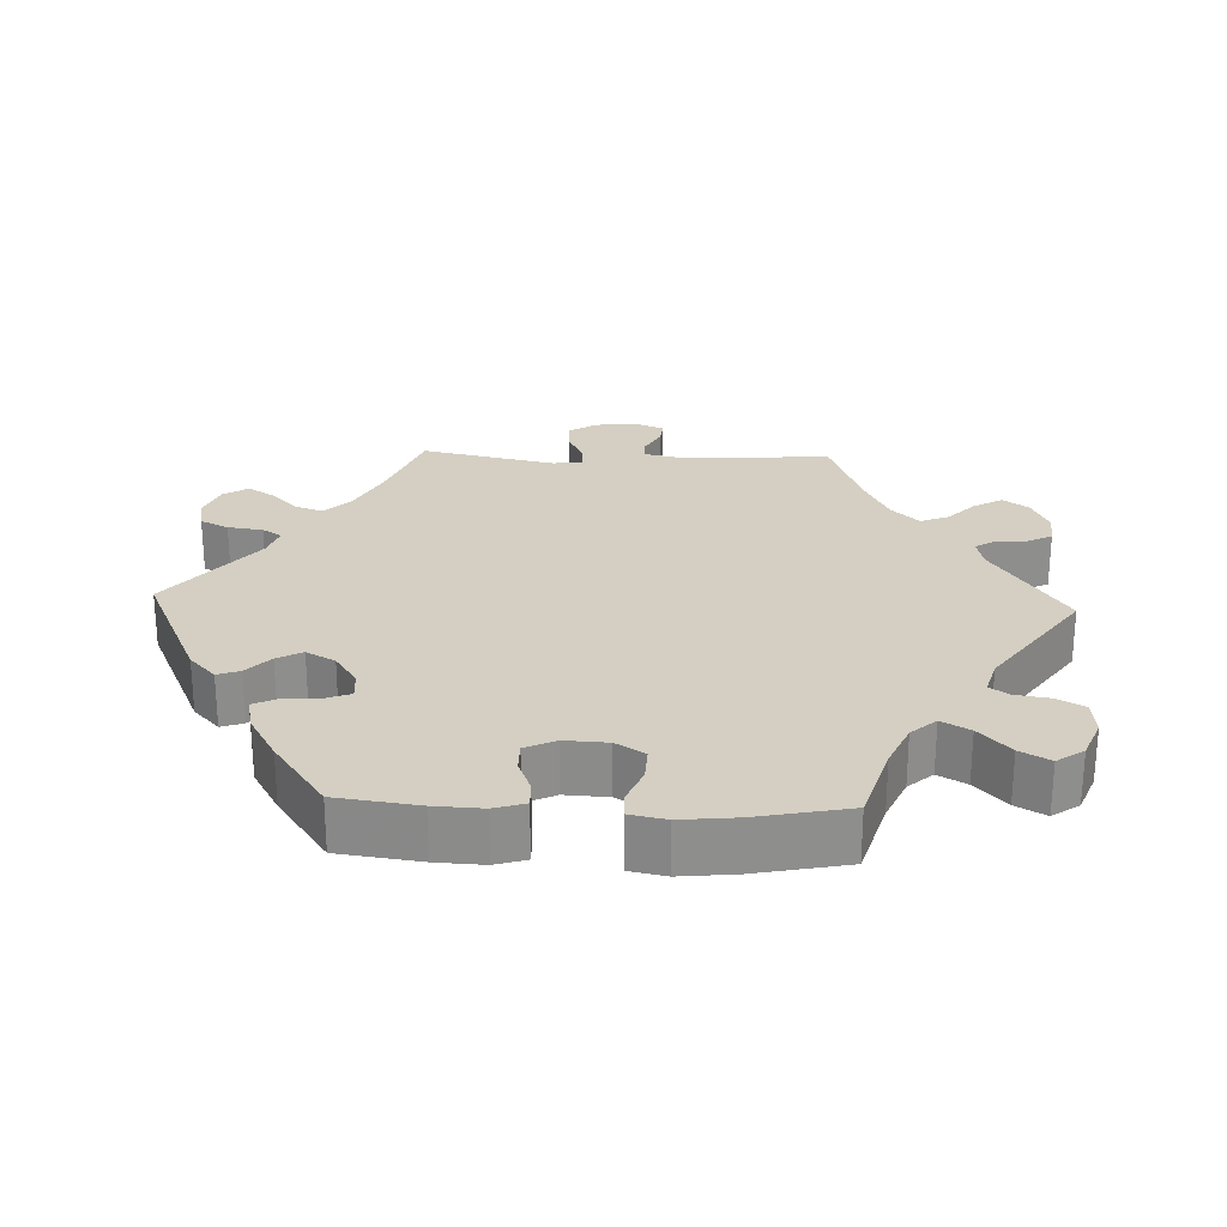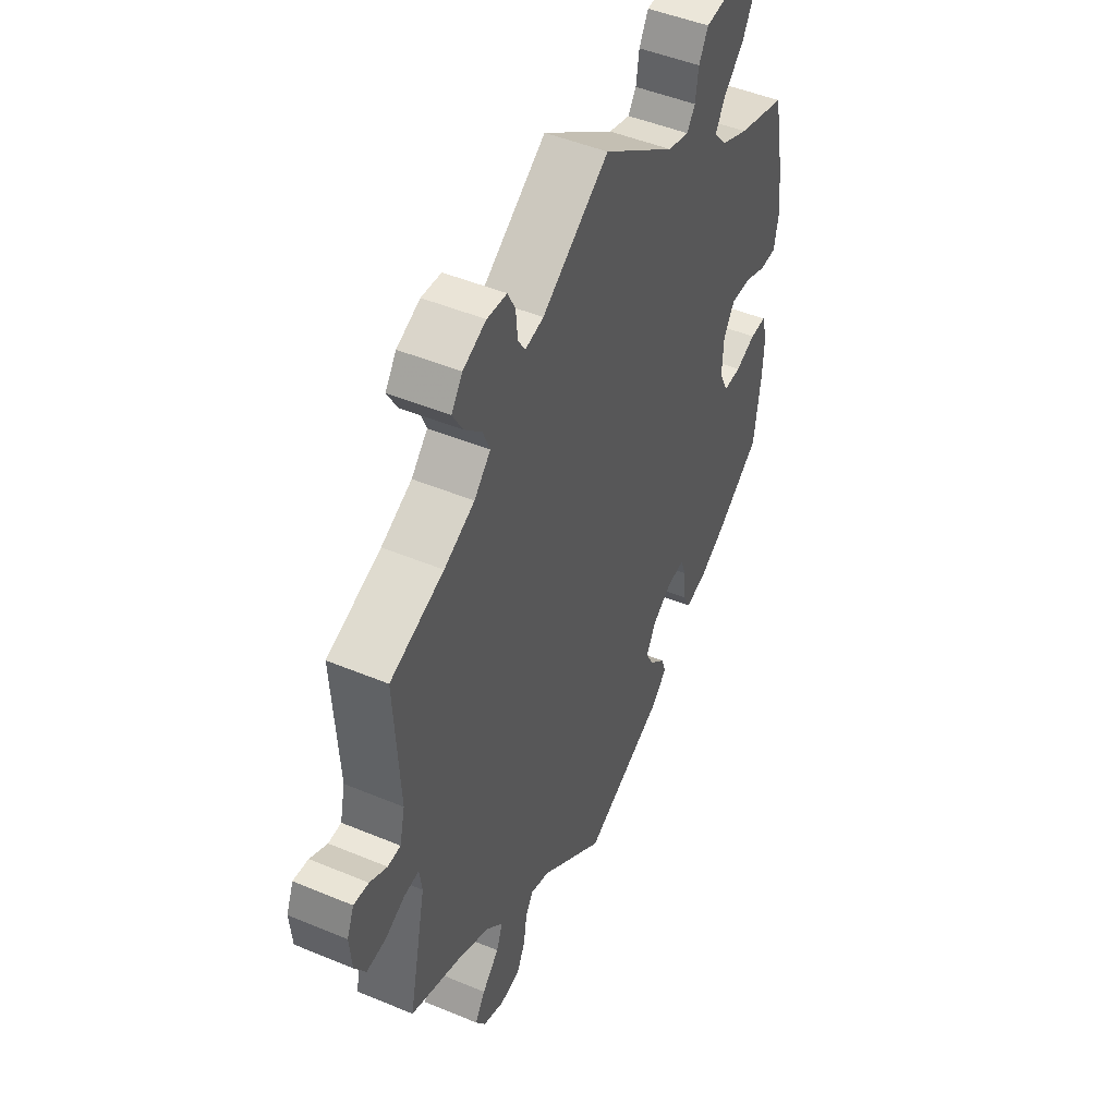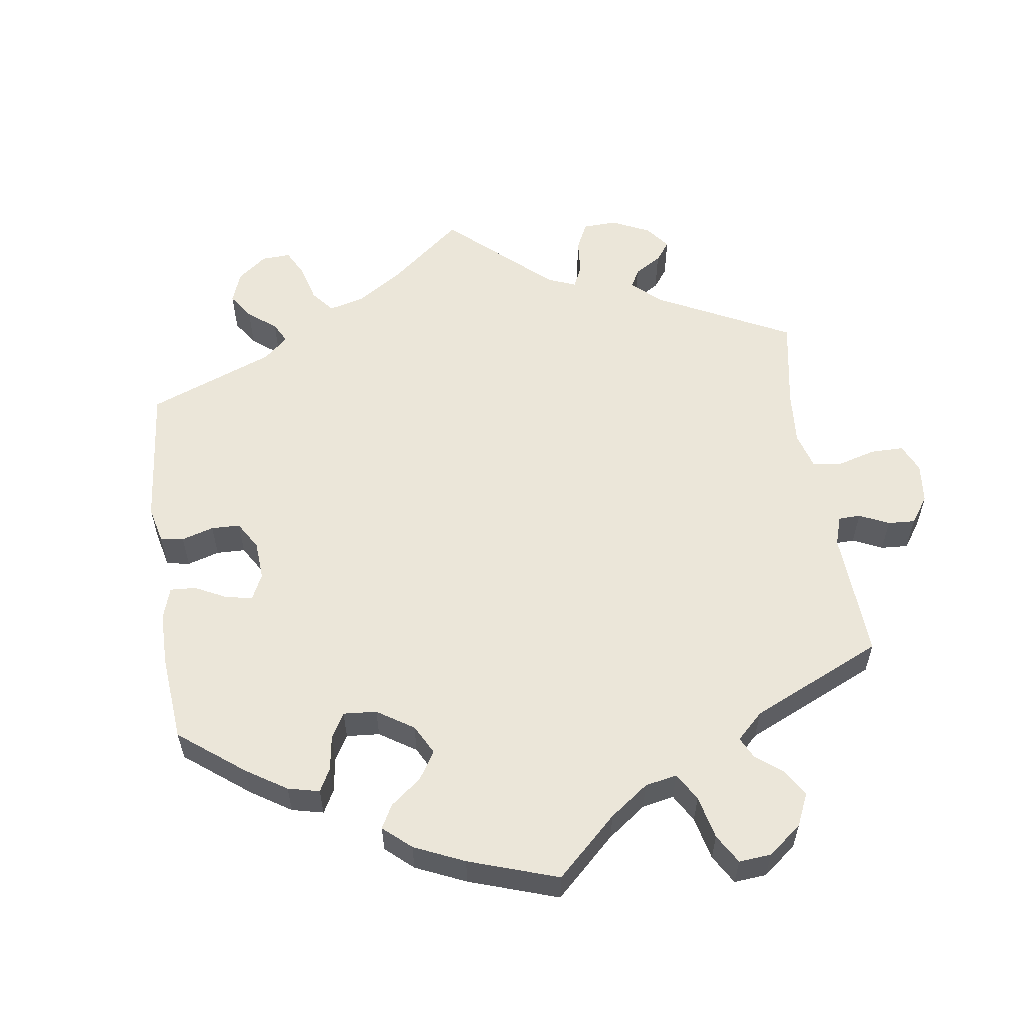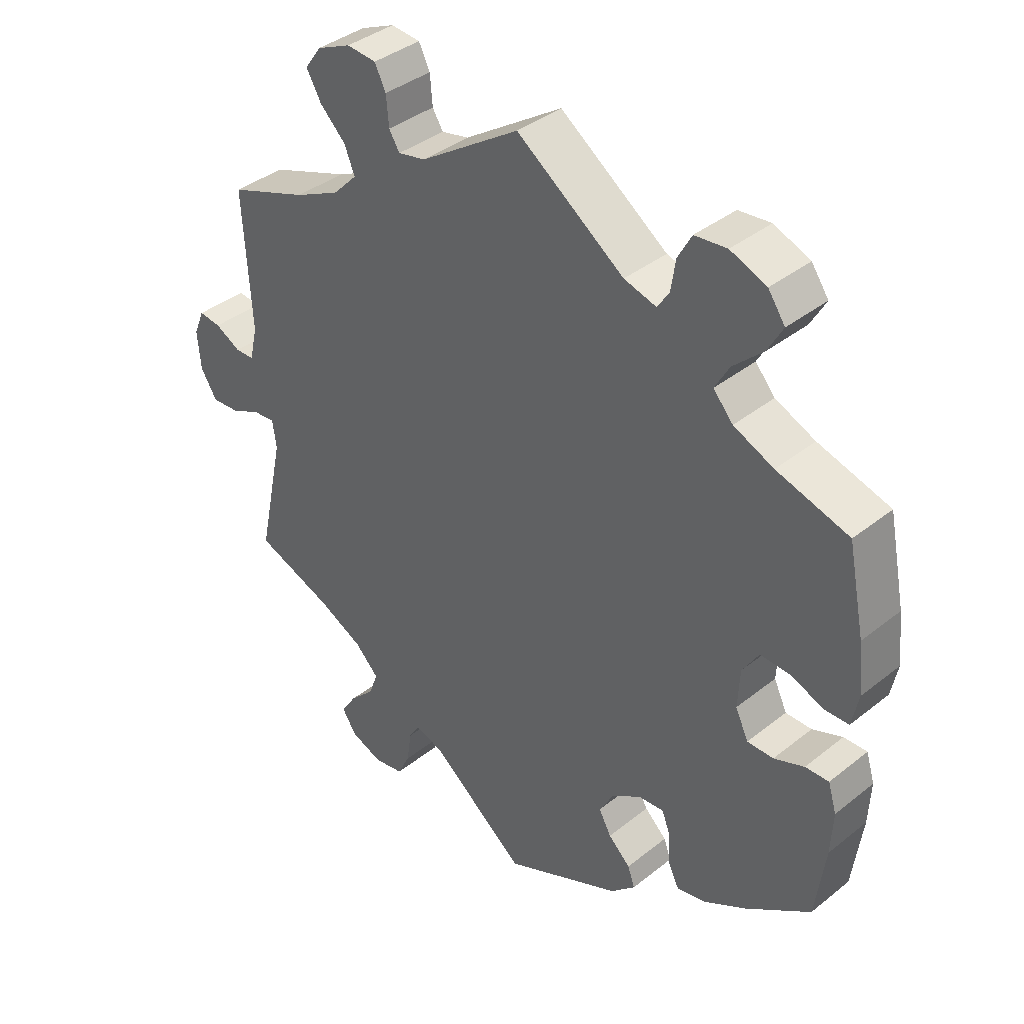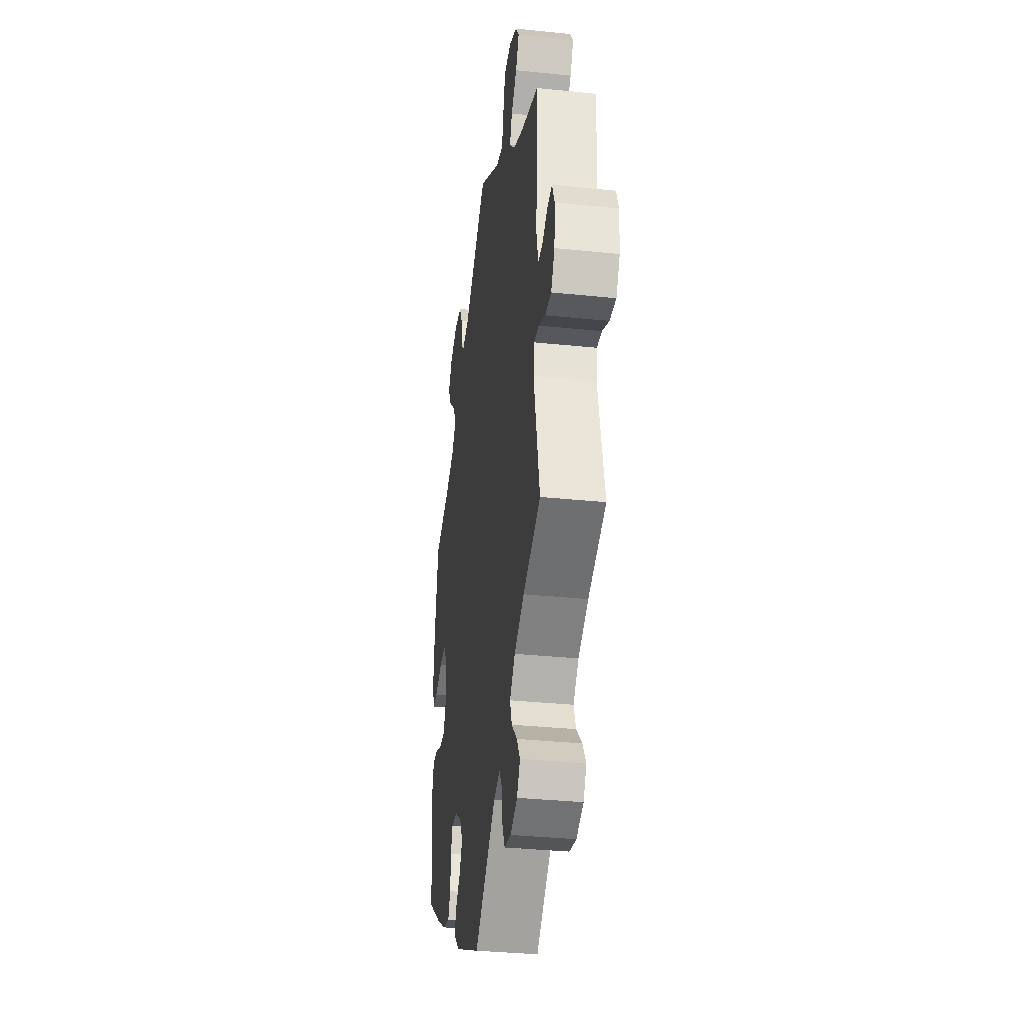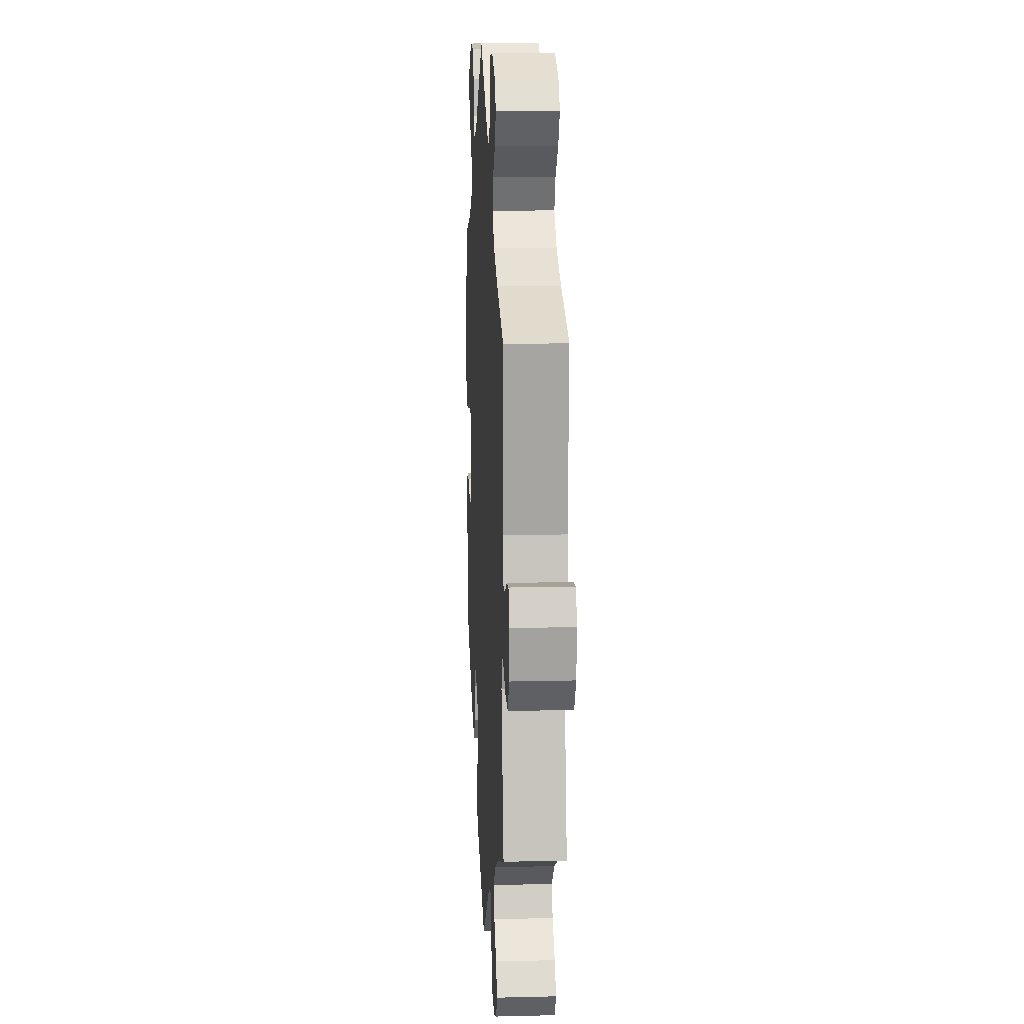
<metadata>
{"format":"obj","ext":"obj","renderer":"f3d","projection":"perspective","resolution":1024,"background":"white","views":[{"elev":25.5,"azim":-87.7,"up":"+Y"},{"elev":47.5,"azim":115.2,"up":"+Z"},{"elev":57.0,"azim":-68.2,"up":"+Y"},{"elev":38.5,"azim":-135.1,"up":"+Z"},{"elev":-33.9,"azim":82.0,"up":"+Z"},{"elev":13.1,"azim":86.8,"up":"+Z"}]}
</metadata>
<code>
v -0.18 0.07 -0.496
v -0.218 0.07 -0.46
v -0.207 0.07 -0.429
v -0.173 0.07 -0.397
v -0.154 0.07 -0.362
v -0.176 0.07 -0.322
v -0.221 0.07 -0.292
v -0.26 0.07 -0.289
v -0.273 0.07 -0.323
v -0.276 0.07 -0.374
v -0.292 0.07 -0.406
v -0.338 0.07 -0.396
v -0.402 0.07 -0.359
v -0.501 0.07 -0.289
v -0.516 0.07 -0.176
v -0.519 0.07 -0.11
v -0.506 0.07 -0.067
v -0.47 0.07 -0.068
v -0.424 0.07 -0.086
v -0.384 0.07 -0.086
v -0.364 0.07 -0.044
v -0.367 0.07 0.016
v -0.392 0.07 0.056
v -0.438 0.07 0.054
v -0.488 0.07 0.034
v -0.525 0.07 0.035
v -0.535 0.07 0.085
v -0.527 0.07 0.161
v -0.501 0.07 0.289
v -0.391 0.07 0.322
v -0.33 0.07 0.349
v -0.3 0.07 0.383
v -0.322 0.07 0.422
v -0.367 0.07 0.464
v -0.39 0.07 0.505
v -0.364 0.07 0.542
v -0.309 0.07 0.564
v -0.26 0.07 0.559
v -0.239 0.07 0.521
v -0.232 0.07 0.474
v -0.214 0.07 0.447
v -0.165 0.07 0.461
v -0.001 0.07 0.578
v 0.15 0.07 0.479
v 0.192 0.07 0.47
v 0.208 0.07 0.496
v 0.212 0.07 0.541
v 0.229 0.07 0.575
v 0.274 0.07 0.579
v 0.326 0.07 0.556
v 0.351 0.07 0.521
v 0.328 0.07 0.481
v 0.289 0.07 0.443
v 0.273 0.07 0.404
v 0.31 0.07 0.366
v 0.379 0.07 0.333
v 0.5 0.07 0.289
v 0.488 0.07 0.079
v 0.5 0.07 0.027
v 0.529 0.07 0.026
v 0.568 0.07 0.047
v 0.602 0.07 0.051
v 0.618 0.07 0.012
v 0.613 0.07 -0.047
v 0.588 0.07 -0.087
v 0.545 0.07 -0.084
v 0.5 0.07 -0.063
v 0.466 0.07 -0.06
v 0.46 0.07 -0.102
v 0.5 0.07 -0.289
v 0.38 0.07 -0.334
v 0.312 0.07 -0.368
v 0.275 0.07 -0.405
v 0.289 0.07 -0.443
v 0.327 0.07 -0.481
v 0.35 0.07 -0.517
v 0.328 0.07 -0.551
v 0.28 0.07 -0.57
v 0.234 0.07 -0.562
v 0.215 0.07 -0.523
v 0.208 0.07 -0.474
v 0.191 0.07 -0.447
v 0.148 0.07 -0.461
v 0.001 0.07 -0.578
v -0.18 0 -0.496
v -0.218 0 -0.46
v -0.207 0 -0.429
v -0.173 0 -0.397
v -0.154 0 -0.362
v -0.176 0 -0.322
v -0.221 0 -0.292
v -0.26 0 -0.289
v -0.273 0 -0.323
v -0.276 0 -0.374
v -0.292 0 -0.406
v -0.338 0 -0.396
v -0.402 0 -0.359
v -0.501 0 -0.289
v -0.516 0 -0.176
v -0.519 0 -0.11
v -0.506 0 -0.067
v -0.47 0 -0.068
v -0.424 0 -0.086
v -0.384 0 -0.086
v -0.364 0 -0.044
v -0.367 0 0.016
v -0.392 0 0.056
v -0.438 0 0.054
v -0.488 0 0.034
v -0.525 0 0.035
v -0.535 0 0.085
v -0.527 0 0.161
v -0.501 0 0.289
v -0.391 0 0.322
v -0.33 0 0.349
v -0.3 0 0.383
v -0.322 0 0.422
v -0.367 0 0.464
v -0.39 0 0.505
v -0.364 0 0.542
v -0.309 0 0.564
v -0.26 0 0.559
v -0.239 0 0.521
v -0.232 0 0.474
v -0.214 0 0.447
v -0.165 0 0.461
v -0.001 0 0.578
v 0.15 0 0.479
v 0.192 0 0.47
v 0.208 0 0.496
v 0.212 0 0.541
v 0.229 0 0.575
v 0.274 0 0.579
v 0.326 0 0.556
v 0.351 0 0.521
v 0.328 0 0.481
v 0.289 0 0.443
v 0.273 0 0.404
v 0.31 0 0.366
v 0.379 0 0.333
v 0.5 0 0.289
v 0.488 0 0.079
v 0.5 0 0.027
v 0.529 0 0.026
v 0.568 0 0.047
v 0.602 0 0.051
v 0.618 0 0.012
v 0.613 0 -0.047
v 0.588 0 -0.087
v 0.545 0 -0.084
v 0.5 0 -0.063
v 0.466 0 -0.06
v 0.46 0 -0.102
v 0.5 0 -0.289
v 0.38 0 -0.334
v 0.312 0 -0.368
v 0.275 0 -0.405
v 0.289 0 -0.443
v 0.327 0 -0.481
v 0.35 0 -0.517
v 0.328 0 -0.551
v 0.28 0 -0.57
v 0.234 0 -0.562
v 0.215 0 -0.523
v 0.208 0 -0.474
v 0.191 0 -0.447
v 0.148 0 -0.461
v 0.001 0 -0.578
f 83 84 1 2
f 82 83 2 3
f 78 79 80 81
f 78 81 82
f 77 78 82
f 74 75 76 77
f 73 74 77 82
f 72 73 82 3
f 69 70 71
f 68 69 71 72
f 64 65 66 67
f 64 67 68
f 63 64 68
f 60 61 62 63
f 59 60 63 68
f 58 59 68 72
f 56 57 58 72
f 50 51 52 53
f 50 53 54
f 49 50 54
f 46 47 48 49
f 45 46 49 54
f 44 45 54 55
f 42 43 44 55
f 37 38 39 40
f 37 40 41
f 36 37 41
f 33 34 35 36
f 32 33 36 41
f 31 32 41 42
f 27 28 29 30
f 27 30 31
f 24 25 26 27
f 23 24 27 31
f 22 23 31 42
f 16 17 18 19
f 16 19 20
f 15 16 20
f 14 15 20
f 13 14 20
f 12 13 20 21
f 9 10 11 12
f 8 9 12 21
f 72 3 4
f 72 4 5
f 56 72 5 6
f 55 56 6 7
f 21 22 42 55
f 7 8 21 55
f 86 85 168 167
f 87 86 167 166
f 165 164 163 162
f 166 165 162
f 166 162 161
f 161 160 159 158
f 166 161 158 157
f 87 166 157 156
f 155 154 153
f 156 155 153 152
f 151 150 149 148
f 152 151 148
f 152 148 147
f 147 146 145 144
f 152 147 144 143
f 156 152 143 142
f 156 142 141 140
f 137 136 135 134
f 138 137 134
f 138 134 133
f 133 132 131 130
f 138 133 130 129
f 139 138 129 128
f 139 128 127 126
f 124 123 122 121
f 125 124 121
f 125 121 120
f 120 119 118 117
f 125 120 117 116
f 126 125 116 115
f 114 113 112 111
f 115 114 111
f 111 110 109 108
f 115 111 108 107
f 126 115 107 106
f 103 102 101 100
f 104 103 100
f 104 100 99
f 104 99 98
f 104 98 97
f 105 104 97 96
f 96 95 94 93
f 105 96 93 92
f 88 87 156
f 89 88 156
f 90 89 156 140
f 91 90 140 139
f 139 126 106 105
f 139 105 92 91
f 1 85 86 2
f 2 86 87 3
f 3 87 88 4
f 4 88 89 5
f 5 89 90 6
f 6 90 91 7
f 7 91 92 8
f 8 92 93 9
f 9 93 94 10
f 10 94 95 11
f 11 95 96 12
f 12 96 97 13
f 13 97 98 14
f 14 98 99 15
f 15 99 100 16
f 16 100 101 17
f 17 101 102 18
f 18 102 103 19
f 19 103 104 20
f 20 104 105 21
f 21 105 106 22
f 22 106 107 23
f 23 107 108 24
f 24 108 109 25
f 25 109 110 26
f 26 110 111 27
f 27 111 112 28
f 28 112 113 29
f 29 113 114 30
f 30 114 115 31
f 31 115 116 32
f 32 116 117 33
f 33 117 118 34
f 34 118 119 35
f 35 119 120 36
f 36 120 121 37
f 37 121 122 38
f 38 122 123 39
f 39 123 124 40
f 40 124 125 41
f 41 125 126 42
f 42 126 127 43
f 43 127 128 44
f 44 128 129 45
f 45 129 130 46
f 46 130 131 47
f 47 131 132 48
f 48 132 133 49
f 49 133 134 50
f 50 134 135 51
f 51 135 136 52
f 52 136 137 53
f 53 137 138 54
f 54 138 139 55
f 55 139 140 56
f 56 140 141 57
f 57 141 142 58
f 58 142 143 59
f 59 143 144 60
f 60 144 145 61
f 61 145 146 62
f 62 146 147 63
f 63 147 148 64
f 64 148 149 65
f 65 149 150 66
f 66 150 151 67
f 67 151 152 68
f 68 152 153 69
f 69 153 154 70
f 70 154 155 71
f 71 155 156 72
f 72 156 157 73
f 73 157 158 74
f 74 158 159 75
f 75 159 160 76
f 76 160 161 77
f 77 161 162 78
f 78 162 163 79
f 79 163 164 80
f 80 164 165 81
f 81 165 166 82
f 82 166 167 83
f 83 167 168 84
f 84 168 85 1

</code>
